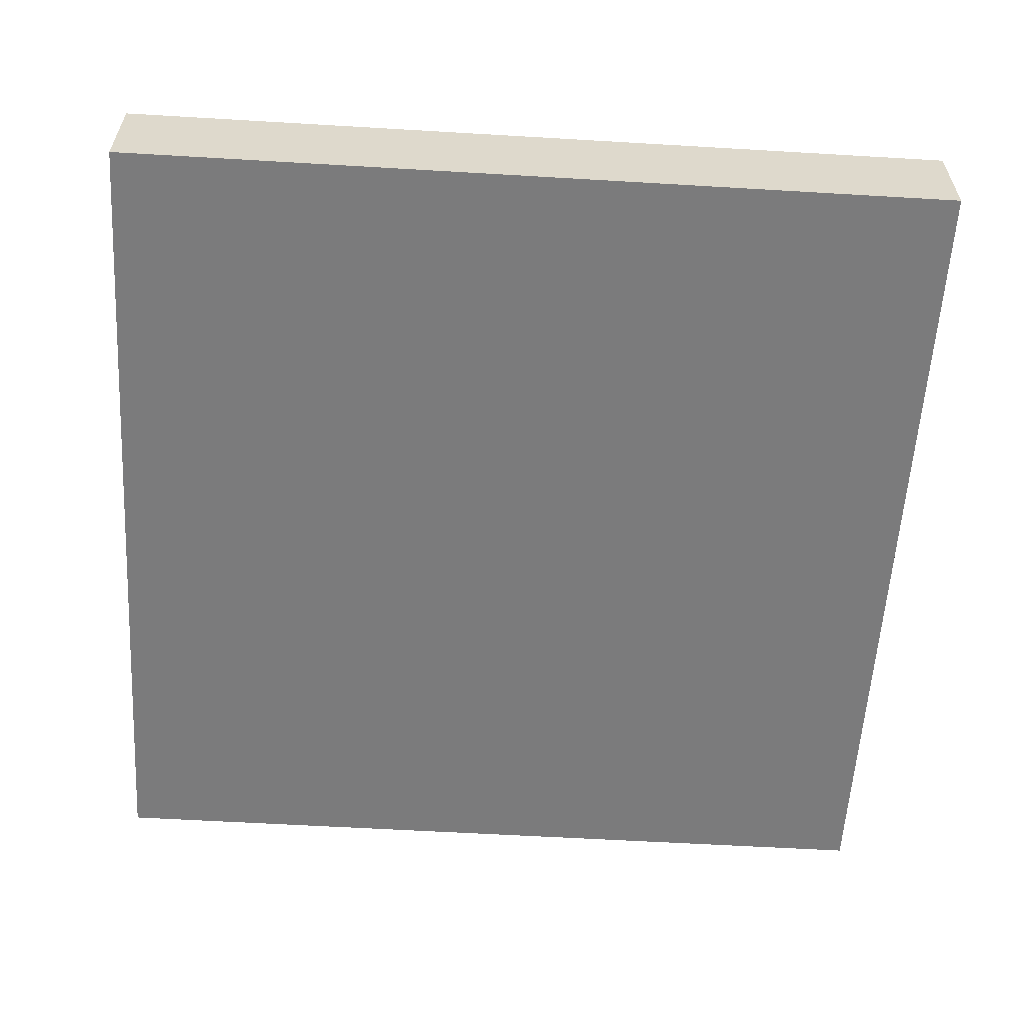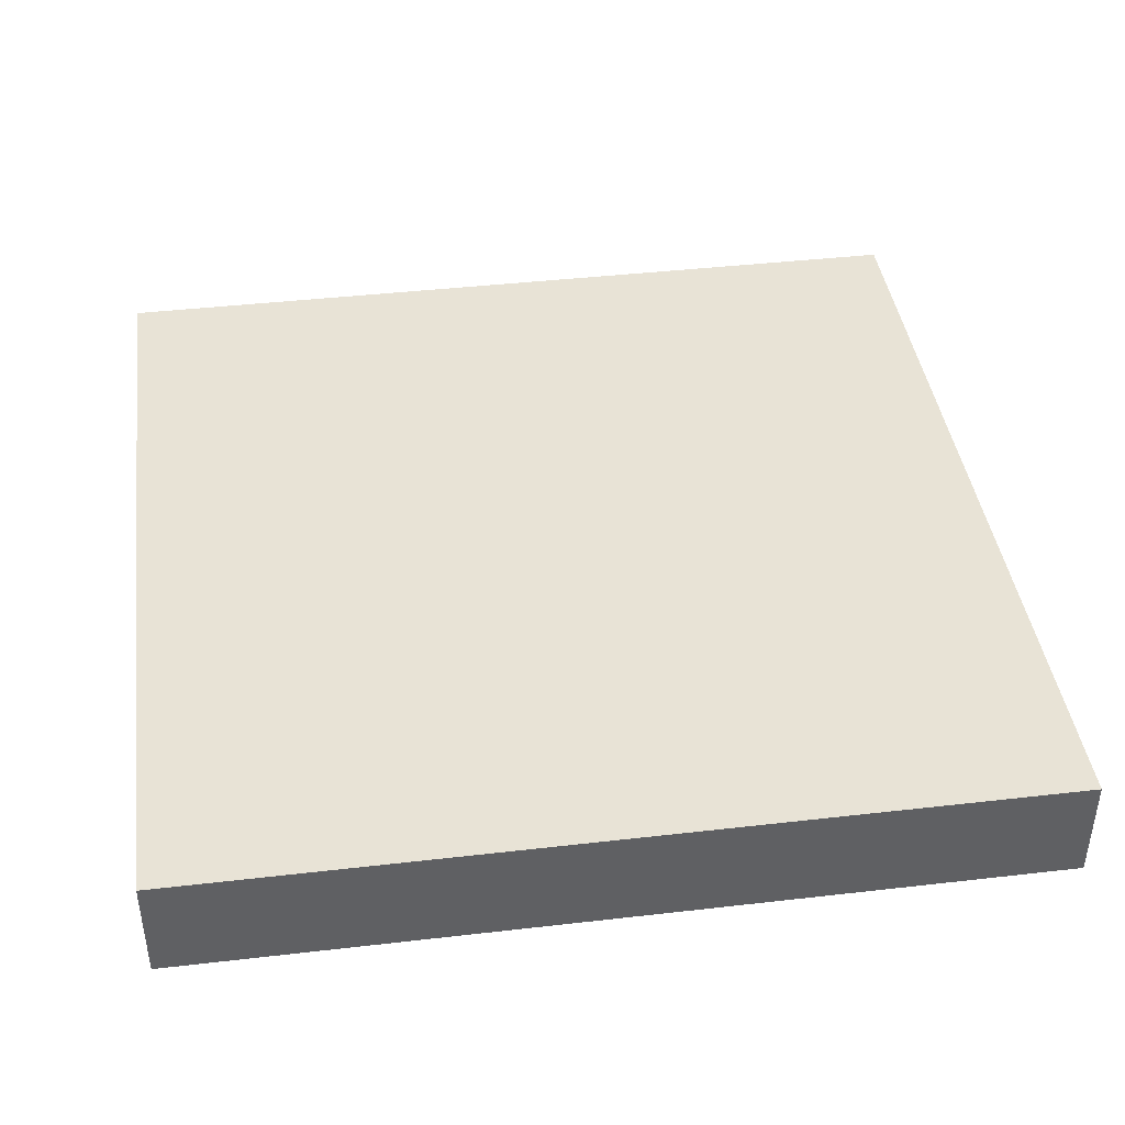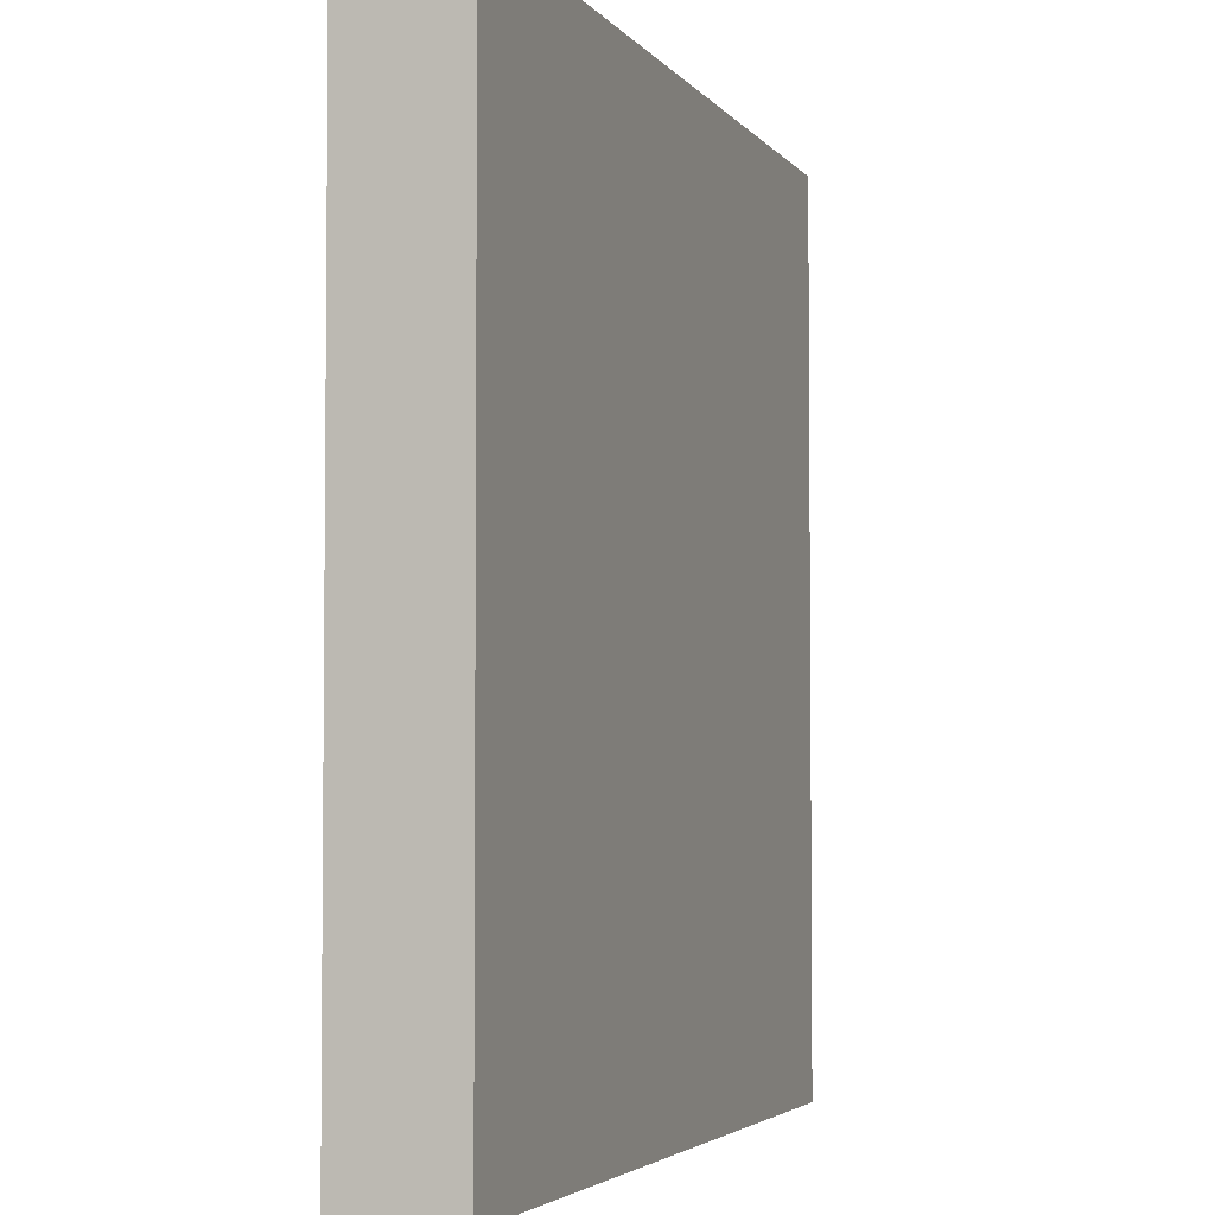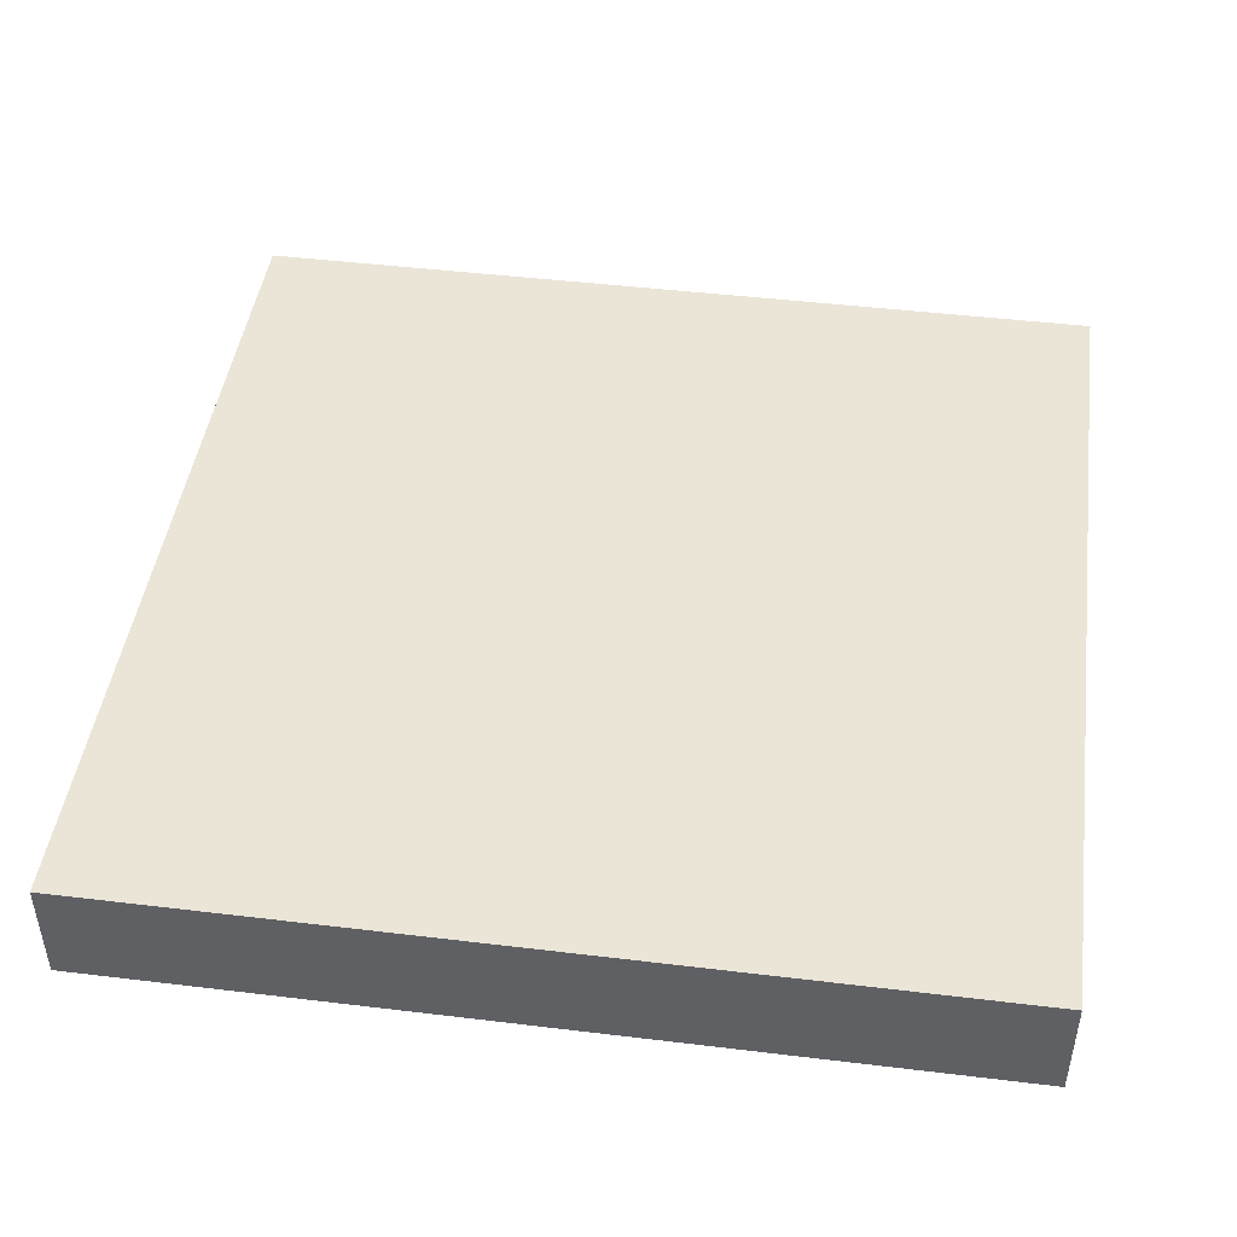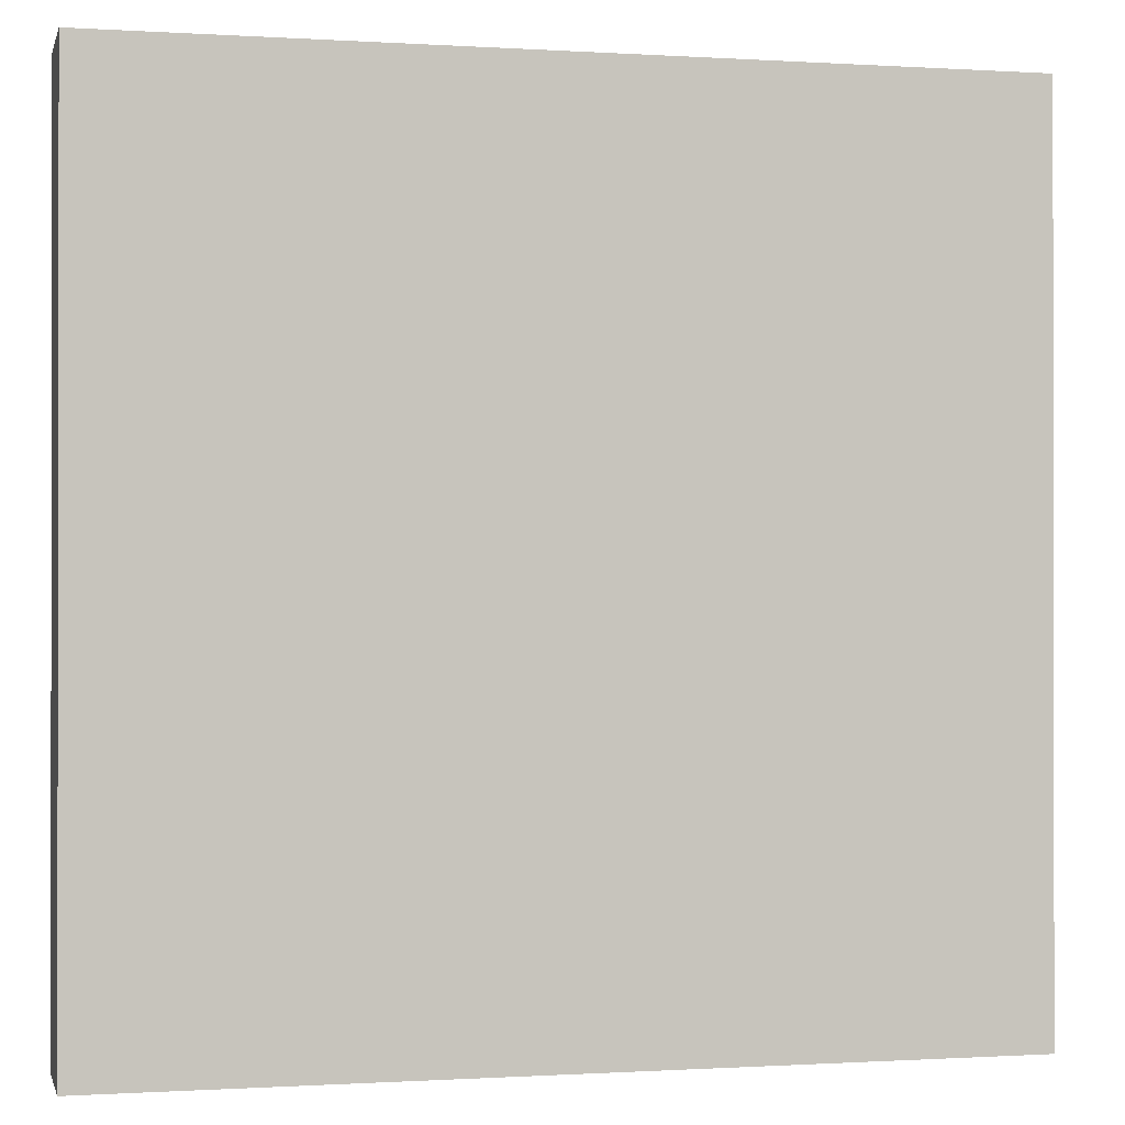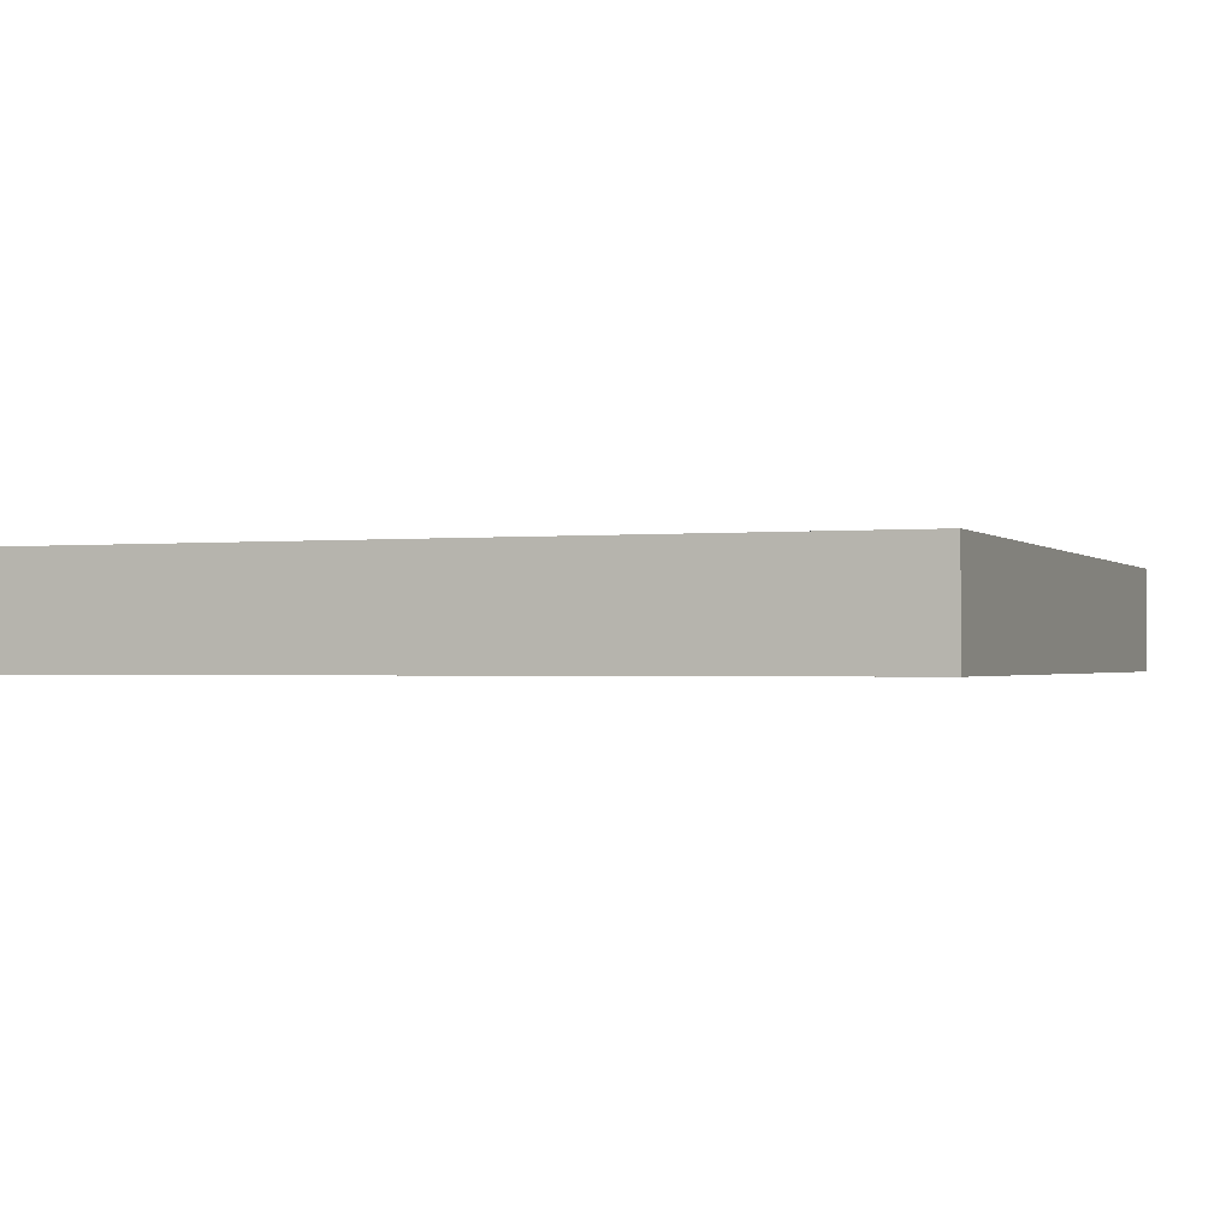
<metadata>
{"format":"obj","ext":"obj","renderer":"f3d","projection":"perspective","resolution":1024,"background":"white","views":[{"elev":-58.5,"azim":-93.5,"up":"+Y"},{"elev":41.7,"azim":-97.9,"up":"+Y"},{"elev":-3.7,"azim":-71.4,"up":"+Z"},{"elev":45.8,"azim":7.9,"up":"+Y"},{"elev":-0.5,"azim":-13.4,"up":"+Z"},{"elev":-1.0,"azim":-69.2,"up":"+Y"}]}
</metadata>
<code>
g pb_Mesh-83648
v 3 -1 5
v -5 -1 5
v 3 0 5
v -5 0 5
v -5 -1 5
v -5 -1 -3
v -5 0 5
v -5 0 -3
v -5 -1 -3
v 3 -1 -3
v -5 0 -3
v 3 0 -3
v 3 -1 -3
v 3 -1 5
v 3 0 -3
v 3 0 5
v 3 0 5
v -5 0 5
v 3 0 -3
v -5 0 -3
v 3 -1 -3
v -5 -1 -3
v 3 -1 5
v -5 -1 5
g pb_Mesh-83648_0
f 3 2 1
f 3 4 2
f 7 6 5
f 7 8 6
f 11 10 9
f 11 12 10
f 15 14 13
f 15 16 14
f 19 18 17
f 19 20 18
f 23 22 21
f 23 24 22

</code>
